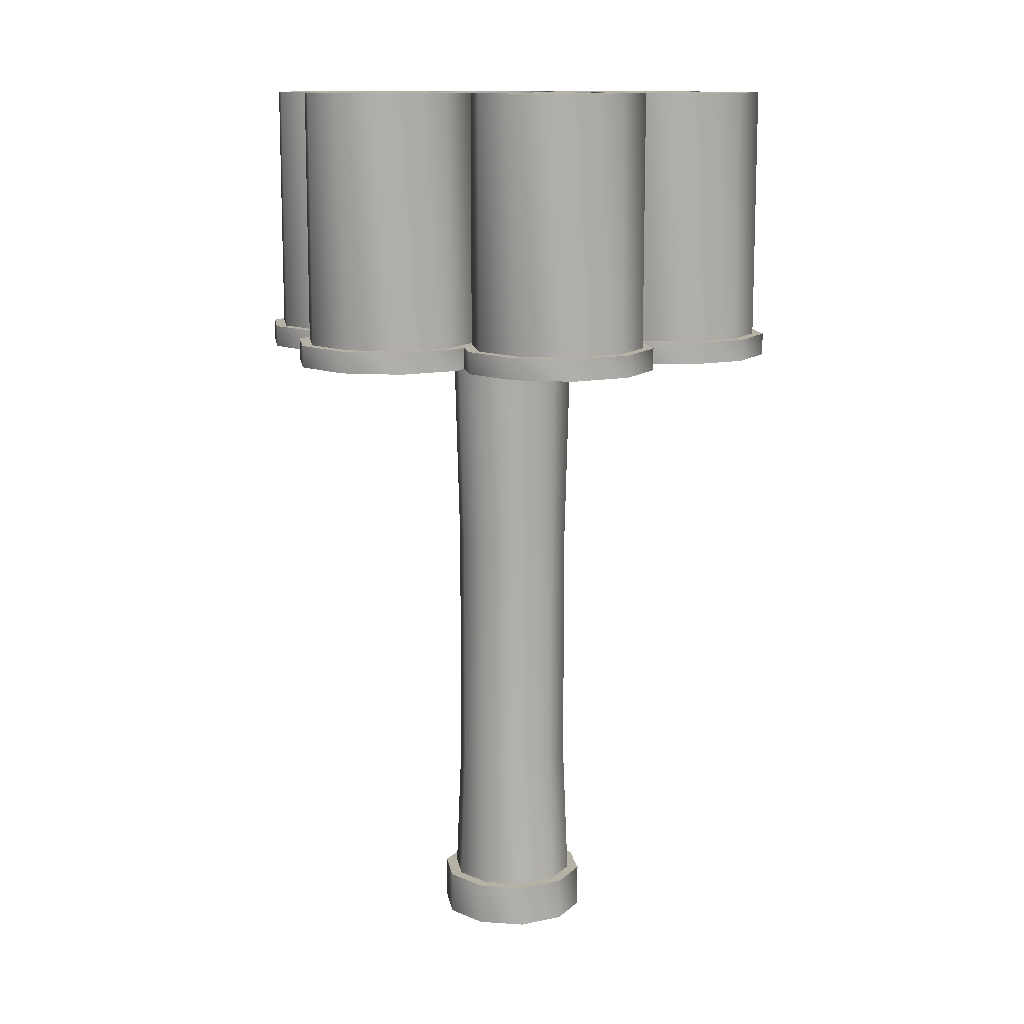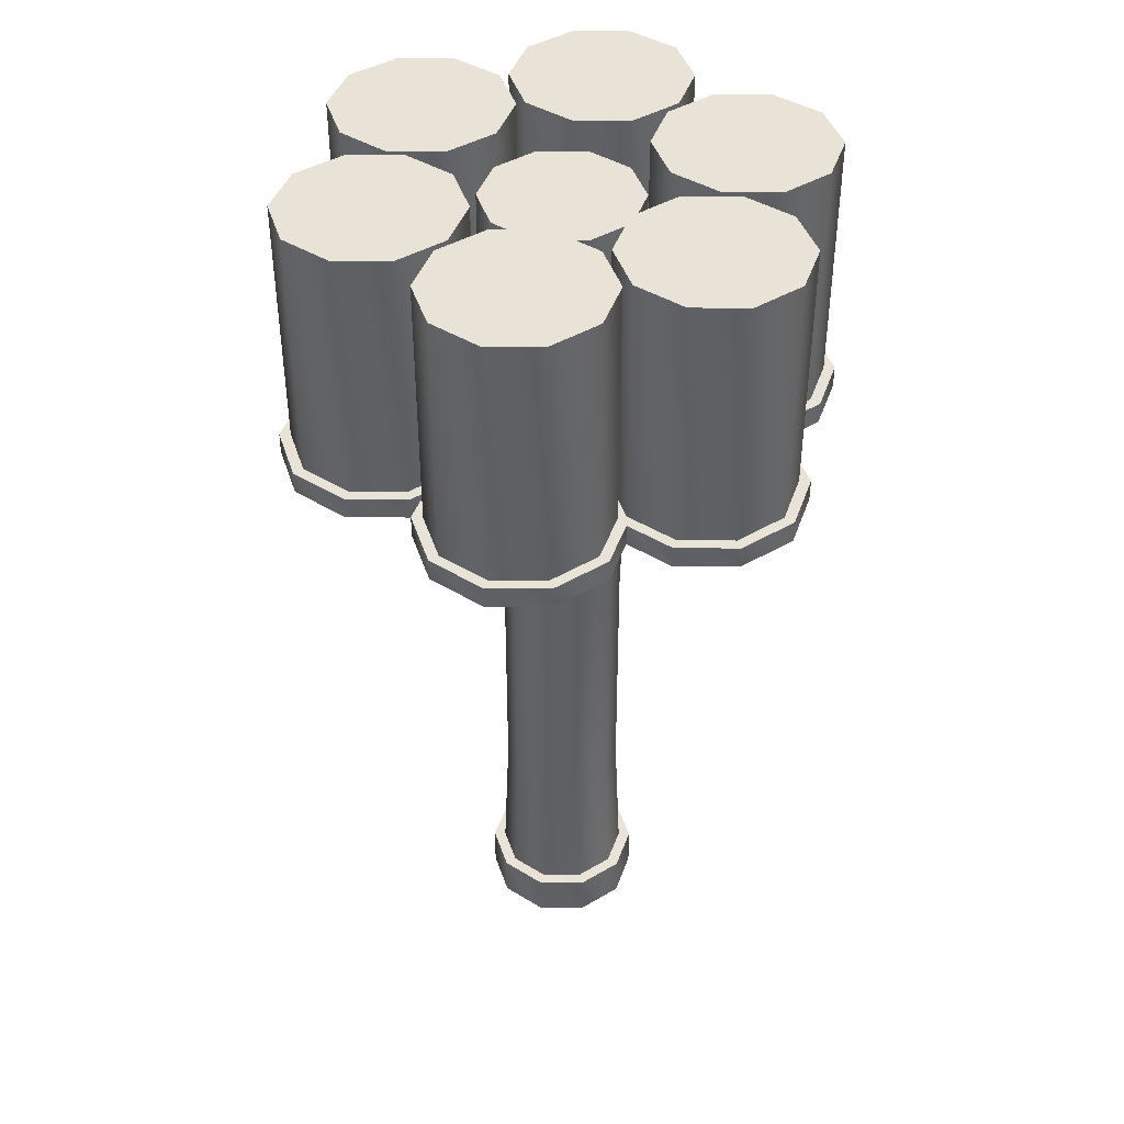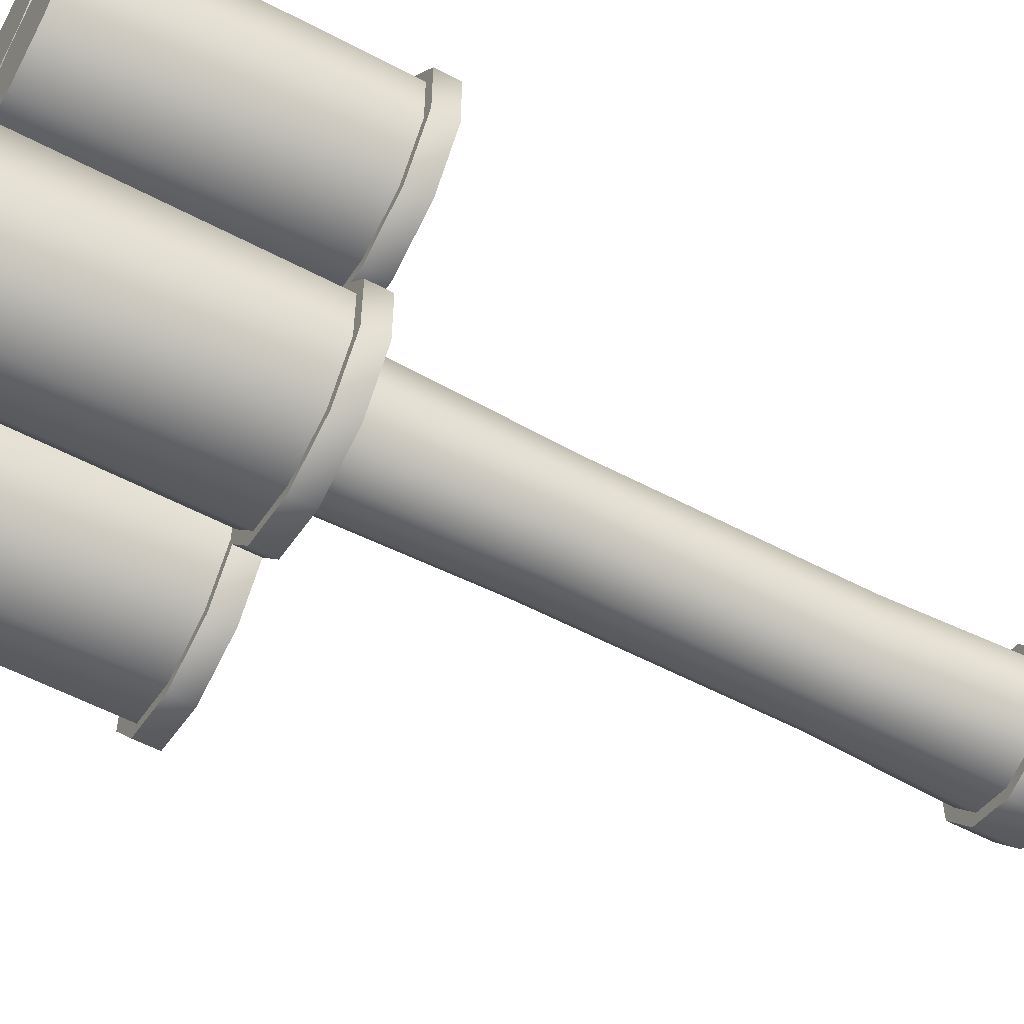
<metadata>
{"format":"obj","ext":"obj","renderer":"f3d","projection":"perspective","resolution":1024,"background":"white","views":[{"elev":12.0,"azim":135.4,"up":"+Y"},{"elev":41.9,"azim":-17.5,"up":"+Y"},{"elev":-56.9,"azim":-118.8,"up":"+Z"}]}
</metadata>
<code>
g
v 0 2 0
v 0 2 0.3
v 0.1763 2 0.2427
v 0.2853 2 0.0927
v 0.2853 2 -0.0927
v 0.1763 2 -0.2427
v 0 2 -0.3
v -0.1763 2 -0.2427
v -0.2853 2 -0.0927
v -0.2853 2 0.0927
v -0.1763 2 0.2427
v 0 0.87 0.27
v 0.1587 0.87 0.2184
v 0.2568 0.87 0.08343
v 0.2568 0.87 -0.08343
v 0.1587 0.87 -0.2184
v 0 0.87 -0.27
v -0.1587 0.87 -0.2184
v -0.2568 0.87 -0.08343
v -0.2568 0.87 0.08343
v -0.1587 0.87 0.2184
v 0 -0.27 0.27
v 0.1587 -0.27 0.2184
v 0.2568 -0.27 0.08343
v 0.2568 -0.27 -0.08343
v 0.1587 -0.27 -0.2184
v 0 -0.27 -0.27
v -0.1587 -0.27 -0.2184
v -0.2568 -0.27 -0.08343
v -0.2568 -0.27 0.08343
v -0.1587 -0.27 0.2184
v 0 -1 0.3
v 0.1763 -1 0.2427
v 0.2853 -1 0.0927
v 0.2853 -1 -0.0927
v 0.1763 -1 -0.2427
v 0 -1 -0.3
v -0.1763 -1 -0.2427
v -0.2853 -1 -0.0927
v -0.2853 -1 0.0927
v -0.1763 -1 0.2427
v 0 -1 0
v 0 -0.9 0
v 0 -0.9 0.35
v 0.2057 -0.9 0.2832
v 0.3329 -0.9 0.1082
v 0.3329 -0.9 -0.1082
v 0.2057 -0.9 -0.2832
v 0 -0.9 -0.35
v -0.2057 -0.9 -0.2832
v -0.3329 -0.9 -0.1082
v -0.3329 -0.9 0.1082
v -0.2057 -0.9 0.2832
v 0 -1.1 0.35
v 0.2057 -1.1 0.2832
v 0.3329 -1.1 0.1082
v 0.3329 -1.1 -0.1082
v 0.2057 -1.1 -0.2832
v 0 -1.1 -0.35
v -0.2057 -1.1 -0.2832
v -0.3329 -1.1 -0.1082
v -0.3329 -1.1 0.1082
v -0.2057 -1.1 0.2832
v 0 -1.1 0
v 0 3 0
v 0 3 0.35
v 0.2057 3 0.2832
v 0.3329 3 0.1082
v 0.3329 3 -0.1082
v 0.2057 3 -0.2832
v 0 3 -0.35
v -0.2057 3 -0.2832
v -0.3329 3 -0.1082
v -0.3329 3 0.1082
v -0.2057 3 0.2832
v 0 2 0.35
v 0.2057 2 0.2832
v 0.3329 2 0.1082
v 0.3329 2 -0.1082
v 0.2057 2 -0.2832
v 0 2 -0.35
v -0.2057 2 -0.2832
v -0.3329 2 -0.1082
v -0.3329 2 0.1082
v -0.2057 2 0.2832
v 0 2 0
v 0.4 3.1 -0.7
v 0.4 3.1 -0.3
v 0.6351 3.1 -0.3764
v 0.7804 3.1 -0.5764
v 0.7804 3.1 -0.8236
v 0.6351 3.1 -1.024
v 0.4 3.1 -1.1
v 0.1649 3.1 -1.024
v 0.01958 3.1 -0.8236
v 0.01958 3.1 -0.5764
v 0.1649 3.1 -0.3764
v 0.4 1.9 -0.3
v 0.6351 1.9 -0.3764
v 0.7804 1.9 -0.5764
v 0.7804 1.9 -0.8236
v 0.6351 1.9 -1.024
v 0.4 1.9 -1.1
v 0.1649 1.9 -1.024
v 0.01958 1.9 -0.8236
v 0.01958 1.9 -0.5764
v 0.1649 1.9 -0.3764
v 0.4 1.9 -0.7
v -0.4 3.1 -0.7
v -0.4 3.1 -0.3
v -0.1649 3.1 -0.3764
v -0.01958 3.1 -0.5764
v -0.01958 3.1 -0.8236
v -0.1649 3.1 -1.024
v -0.4 3.1 -1.1
v -0.6351 3.1 -1.024
v -0.7804 3.1 -0.8236
v -0.7804 3.1 -0.5764
v -0.6351 3.1 -0.3764
v -0.4 1.9 -0.3
v -0.1649 1.9 -0.3764
v -0.01958 1.9 -0.5764
v -0.01958 1.9 -0.8236
v -0.1649 1.9 -1.024
v -0.4 1.9 -1.1
v -0.6351 1.9 -1.024
v -0.7804 1.9 -0.8236
v -0.7804 1.9 -0.5764
v -0.6351 1.9 -0.3764
v -0.4 1.9 -0.7
v -0.4 3.1 0.7
v -0.4 3.1 1.1
v -0.1649 3.1 1.024
v -0.01958 3.1 0.8236
v -0.01958 3.1 0.5764
v -0.1649 3.1 0.3764
v -0.4 3.1 0.3
v -0.6351 3.1 0.3764
v -0.7804 3.1 0.5764
v -0.7804 3.1 0.8236
v -0.6351 3.1 1.024
v -0.4 1.9 1.1
v -0.1649 1.9 1.024
v -0.01958 1.9 0.8236
v -0.01958 1.9 0.5764
v -0.1649 1.9 0.3764
v -0.4 1.9 0.3
v -0.6351 1.9 0.3764
v -0.7804 1.9 0.5764
v -0.7804 1.9 0.8236
v -0.6351 1.9 1.024
v -0.4 1.9 0.7
v 0.4 3.1 0.7
v 0.4 3.1 1.1
v 0.6351 3.1 1.024
v 0.7804 3.1 0.8236
v 0.7804 3.1 0.5764
v 0.6351 3.1 0.3764
v 0.4 3.1 0.3
v 0.1649 3.1 0.3764
v 0.01958 3.1 0.5764
v 0.01958 3.1 0.8236
v 0.1649 3.1 1.024
v 0.4 1.9 1.1
v 0.6351 1.9 1.024
v 0.7804 1.9 0.8236
v 0.7804 1.9 0.5764
v 0.6351 1.9 0.3764
v 0.4 1.9 0.3
v 0.1649 1.9 0.3764
v 0.01958 1.9 0.5764
v 0.01958 1.9 0.8236
v 0.1649 1.9 1.024
v 0.4 1.9 0.7
v 0.8 3.1 0
v 0.8 3.1 0.4
v 1.035 3.1 0.3236
v 1.18 3.1 0.1236
v 1.18 3.1 -0.1236
v 1.035 3.1 -0.3236
v 0.8 3.1 -0.4
v 0.5649 3.1 -0.3236
v 0.4196 3.1 -0.1236
v 0.4196 3.1 0.1236
v 0.5649 3.1 0.3236
v 0.8 1.9 0.4
v 1.035 1.9 0.3236
v 1.18 1.9 0.1236
v 1.18 1.9 -0.1236
v 1.035 1.9 -0.3236
v 0.8 1.9 -0.4
v 0.5649 1.9 -0.3236
v 0.4196 1.9 -0.1236
v 0.4196 1.9 0.1236
v 0.5649 1.9 0.3236
v 0.8 1.9 0
v -0.8 3.1 0
v -0.8 3.1 0.4
v -0.5649 3.1 0.3236
v -0.4196 3.1 0.1236
v -0.4196 3.1 -0.1236
v -0.5649 3.1 -0.3236
v -0.8 3.1 -0.4
v -1.035 3.1 -0.3236
v -1.18 3.1 -0.1236
v -1.18 3.1 0.1236
v -1.035 3.1 0.3236
v -0.8 1.9 0.4
v -0.5649 1.9 0.3236
v -0.4196 1.9 0.1236
v -0.4196 1.9 -0.1236
v -0.5649 1.9 -0.3236
v -0.8 1.9 -0.4
v -1.035 1.9 -0.3236
v -1.18 1.9 -0.1236
v -1.18 1.9 0.1236
v -1.035 1.9 0.3236
v -0.8 1.9 0
v -0.8 1.95 0
v -0.8 1.95 0.45
v -0.5355 1.95 0.3641
v -0.372 1.95 0.1391
v -0.372 1.95 -0.1391
v -0.5355 1.95 -0.3641
v -0.8 1.95 -0.45
v -1.065 1.95 -0.3641
v -1.228 1.95 -0.1391
v -1.228 1.95 0.1391
v -1.065 1.95 0.3641
v -0.8 1.85 0.45
v -0.5355 1.85 0.3641
v -0.372 1.85 0.1391
v -0.372 1.85 -0.1391
v -0.5355 1.85 -0.3641
v -0.8 1.85 -0.45
v -1.065 1.85 -0.3641
v -1.228 1.85 -0.1391
v -1.228 1.85 0.1391
v -1.065 1.85 0.3641
v -0.8 1.85 0
v 0.8 1.95 0
v 0.8 1.95 0.45
v 1.065 1.95 0.3641
v 1.228 1.95 0.1391
v 1.228 1.95 -0.1391
v 1.065 1.95 -0.3641
v 0.8 1.95 -0.45
v 0.5355 1.95 -0.3641
v 0.372 1.95 -0.1391
v 0.372 1.95 0.1391
v 0.5355 1.95 0.3641
v 0.8 1.85 0.45
v 1.065 1.85 0.3641
v 1.228 1.85 0.1391
v 1.228 1.85 -0.1391
v 1.065 1.85 -0.3641
v 0.8 1.85 -0.45
v 0.5355 1.85 -0.3641
v 0.372 1.85 -0.1391
v 0.372 1.85 0.1391
v 0.5355 1.85 0.3641
v 0.8 1.85 0
v 0.4 1.95 0.7
v 0.4 1.95 1.15
v 0.6645 1.95 1.064
v 0.828 1.95 0.8391
v 0.828 1.95 0.5609
v 0.6645 1.95 0.3359
v 0.4 1.95 0.25
v 0.1355 1.95 0.3359
v -0.02797 1.95 0.5609
v -0.02797 1.95 0.8391
v 0.1355 1.95 1.064
v 0.4 1.85 1.15
v 0.6645 1.85 1.064
v 0.828 1.85 0.8391
v 0.828 1.85 0.5609
v 0.6645 1.85 0.3359
v 0.4 1.85 0.25
v 0.1355 1.85 0.3359
v -0.02797 1.85 0.5609
v -0.02797 1.85 0.8391
v 0.1355 1.85 1.064
v 0.4 1.85 0.7
v -0.4 1.95 0.7
v -0.4 1.95 1.15
v -0.1355 1.95 1.064
v 0.02797 1.95 0.8391
v 0.02797 1.95 0.5609
v -0.1355 1.95 0.3359
v -0.4 1.95 0.25
v -0.6645 1.95 0.3359
v -0.828 1.95 0.5609
v -0.828 1.95 0.8391
v -0.6645 1.95 1.064
v -0.4 1.85 1.15
v -0.1355 1.85 1.064
v 0.02797 1.85 0.8391
v 0.02797 1.85 0.5609
v -0.1355 1.85 0.3359
v -0.4 1.85 0.25
v -0.6645 1.85 0.3359
v -0.828 1.85 0.5609
v -0.828 1.85 0.8391
v -0.6645 1.85 1.064
v -0.4 1.85 0.7
v -0.4 1.95 -0.7
v -0.4 1.95 -0.25
v -0.1355 1.95 -0.3359
v 0.02797 1.95 -0.5609
v 0.02797 1.95 -0.8391
v -0.1355 1.95 -1.064
v -0.4 1.95 -1.15
v -0.6645 1.95 -1.064
v -0.828 1.95 -0.8391
v -0.828 1.95 -0.5609
v -0.6645 1.95 -0.3359
v -0.4 1.85 -0.25
v -0.1355 1.85 -0.3359
v 0.02797 1.85 -0.5609
v 0.02797 1.85 -0.8391
v -0.1355 1.85 -1.064
v -0.4 1.85 -1.15
v -0.6645 1.85 -1.064
v -0.828 1.85 -0.8391
v -0.828 1.85 -0.5609
v -0.6645 1.85 -0.3359
v -0.4 1.85 -0.7
v 0.4 1.95 -0.7
v 0.4 1.95 -0.25
v 0.6645 1.95 -0.3359
v 0.828 1.95 -0.5609
v 0.828 1.95 -0.8391
v 0.6645 1.95 -1.064
v 0.4 1.95 -1.15
v 0.1355 1.95 -1.064
v -0.02797 1.95 -0.8391
v -0.02797 1.95 -0.5609
v 0.1355 1.95 -0.3359
v 0.4 1.85 -0.25
v 0.6645 1.85 -0.3359
v 0.828 1.85 -0.5609
v 0.828 1.85 -0.8391
v 0.6645 1.85 -1.064
v 0.4 1.85 -1.15
v 0.1355 1.85 -1.064
v -0.02797 1.85 -0.8391
v -0.02797 1.85 -0.5609
v 0.1355 1.85 -0.3359
v 0.4 1.85 -0.7
g mat1
f 2 3 1
f 3 4 1
f 4 5 1
f 5 6 1
f 6 7 1
f 7 8 1
f 8 9 1
f 9 10 1
f 10 11 1
f 11 2 1
f 33 32 42
f 34 33 42
f 35 34 42
f 36 35 42
f 37 36 42
f 38 37 42
f 39 38 42
f 40 39 42
f 41 40 42
f 32 41 42
f 44 45 43
f 45 46 43
f 46 47 43
f 47 48 43
f 48 49 43
f 49 50 43
f 50 51 43
f 51 52 43
f 52 53 43
f 53 44 43
f 55 54 64
f 56 55 64
f 57 56 64
f 58 57 64
f 59 58 64
f 60 59 64
f 61 60 64
f 62 61 64
f 63 62 64
f 54 63 64
f 66 67 65
f 67 68 65
f 68 69 65
f 69 70 65
f 70 71 65
f 71 72 65
f 72 73 65
f 73 74 65
f 74 75 65
f 75 66 65
f 77 76 86
f 78 77 86
f 79 78 86
f 80 79 86
f 81 80 86
f 82 81 86
f 83 82 86
f 84 83 86
f 85 84 86
f 76 85 86
f 13 3 2
f 12 13 2
f 14 4 3
f 13 14 3
f 15 5 4
f 14 15 4
f 16 6 5
f 15 16 5
f 17 7 6
f 16 17 6
f 18 8 7
f 17 18 7
f 19 9 8
f 18 19 8
f 20 10 9
f 19 20 9
f 21 11 10
f 20 21 10
f 12 2 11
f 21 12 11
f 23 13 12
f 22 23 12
f 24 14 13
f 23 24 13
f 25 15 14
f 24 25 14
f 26 16 15
f 25 26 15
f 27 17 16
f 26 27 16
f 28 18 17
f 27 28 17
f 29 19 18
f 28 29 18
f 30 20 19
f 29 30 19
f 31 21 20
f 30 31 20
f 22 12 21
f 31 22 21
f 33 23 22
f 32 33 22
f 34 24 23
f 33 34 23
f 35 25 24
f 34 35 24
f 36 26 25
f 35 36 25
f 37 27 26
f 36 37 26
f 38 28 27
f 37 38 27
f 39 29 28
f 38 39 28
f 40 30 29
f 39 40 29
f 41 31 30
f 40 41 30
f 32 22 31
f 41 32 31
f 55 45 44
f 54 55 44
f 56 46 45
f 55 56 45
f 57 47 46
f 56 57 46
f 58 48 47
f 57 58 47
f 59 49 48
f 58 59 48
f 60 50 49
f 59 60 49
f 61 51 50
f 60 61 50
f 62 52 51
f 61 62 51
f 63 53 52
f 62 63 52
f 54 44 53
f 63 54 53
f 77 67 66
f 76 77 66
f 78 68 67
f 77 78 67
f 79 69 68
f 78 79 68
f 80 70 69
f 79 80 69
f 81 71 70
f 80 81 70
f 82 72 71
f 81 82 71
f 83 73 72
f 82 83 72
f 84 74 73
f 83 84 73
f 85 75 74
f 84 85 74
f 76 66 75
f 85 76 75
f 88 89 87
f 89 90 87
f 90 91 87
f 91 92 87
f 92 93 87
f 93 94 87
f 94 95 87
f 95 96 87
f 96 97 87
f 97 88 87
f 99 98 108
f 100 99 108
f 101 100 108
f 102 101 108
f 103 102 108
f 104 103 108
f 105 104 108
f 106 105 108
f 107 106 108
f 98 107 108
f 110 111 109
f 111 112 109
f 112 113 109
f 113 114 109
f 114 115 109
f 115 116 109
f 116 117 109
f 117 118 109
f 118 119 109
f 119 110 109
f 121 120 130
f 122 121 130
f 123 122 130
f 124 123 130
f 125 124 130
f 126 125 130
f 127 126 130
f 128 127 130
f 129 128 130
f 120 129 130
f 132 133 131
f 133 134 131
f 134 135 131
f 135 136 131
f 136 137 131
f 137 138 131
f 138 139 131
f 139 140 131
f 140 141 131
f 141 132 131
f 143 142 152
f 144 143 152
f 145 144 152
f 146 145 152
f 147 146 152
f 148 147 152
f 149 148 152
f 150 149 152
f 151 150 152
f 142 151 152
f 154 155 153
f 155 156 153
f 156 157 153
f 157 158 153
f 158 159 153
f 159 160 153
f 160 161 153
f 161 162 153
f 162 163 153
f 163 154 153
f 165 164 174
f 166 165 174
f 167 166 174
f 168 167 174
f 169 168 174
f 170 169 174
f 171 170 174
f 172 171 174
f 173 172 174
f 164 173 174
f 176 177 175
f 177 178 175
f 178 179 175
f 179 180 175
f 180 181 175
f 181 182 175
f 182 183 175
f 183 184 175
f 184 185 175
f 185 176 175
f 187 186 196
f 188 187 196
f 189 188 196
f 190 189 196
f 191 190 196
f 192 191 196
f 193 192 196
f 194 193 196
f 195 194 196
f 186 195 196
f 198 199 197
f 199 200 197
f 200 201 197
f 201 202 197
f 202 203 197
f 203 204 197
f 204 205 197
f 205 206 197
f 206 207 197
f 207 198 197
f 209 208 218
f 210 209 218
f 211 210 218
f 212 211 218
f 213 212 218
f 214 213 218
f 215 214 218
f 216 215 218
f 217 216 218
f 208 217 218
f 220 221 219
f 221 222 219
f 222 223 219
f 223 224 219
f 224 225 219
f 225 226 219
f 226 227 219
f 227 228 219
f 228 229 219
f 229 220 219
f 231 230 240
f 232 231 240
f 233 232 240
f 234 233 240
f 235 234 240
f 236 235 240
f 237 236 240
f 238 237 240
f 239 238 240
f 230 239 240
f 242 243 241
f 243 244 241
f 244 245 241
f 245 246 241
f 246 247 241
f 247 248 241
f 248 249 241
f 249 250 241
f 250 251 241
f 251 242 241
f 253 252 262
f 254 253 262
f 255 254 262
f 256 255 262
f 257 256 262
f 258 257 262
f 259 258 262
f 260 259 262
f 261 260 262
f 252 261 262
f 264 265 263
f 265 266 263
f 266 267 263
f 267 268 263
f 268 269 263
f 269 270 263
f 270 271 263
f 271 272 263
f 272 273 263
f 273 264 263
f 275 274 284
f 276 275 284
f 277 276 284
f 278 277 284
f 279 278 284
f 280 279 284
f 281 280 284
f 282 281 284
f 283 282 284
f 274 283 284
f 286 287 285
f 287 288 285
f 288 289 285
f 289 290 285
f 290 291 285
f 291 292 285
f 292 293 285
f 293 294 285
f 294 295 285
f 295 286 285
f 297 296 306
f 298 297 306
f 299 298 306
f 300 299 306
f 301 300 306
f 302 301 306
f 303 302 306
f 304 303 306
f 305 304 306
f 296 305 306
f 308 309 307
f 309 310 307
f 310 311 307
f 311 312 307
f 312 313 307
f 313 314 307
f 314 315 307
f 315 316 307
f 316 317 307
f 317 308 307
f 319 318 328
f 320 319 328
f 321 320 328
f 322 321 328
f 323 322 328
f 324 323 328
f 325 324 328
f 326 325 328
f 327 326 328
f 318 327 328
f 330 331 329
f 331 332 329
f 332 333 329
f 333 334 329
f 334 335 329
f 335 336 329
f 336 337 329
f 337 338 329
f 338 339 329
f 339 330 329
f 341 340 350
f 342 341 350
f 343 342 350
f 344 343 350
f 345 344 350
f 346 345 350
f 347 346 350
f 348 347 350
f 349 348 350
f 340 349 350
f 99 89 88
f 98 99 88
f 100 90 89
f 99 100 89
f 101 91 90
f 100 101 90
f 102 92 91
f 101 102 91
f 103 93 92
f 102 103 92
f 104 94 93
f 103 104 93
f 105 95 94
f 104 105 94
f 106 96 95
f 105 106 95
f 107 97 96
f 106 107 96
f 98 88 97
f 107 98 97
f 121 111 110
f 120 121 110
f 122 112 111
f 121 122 111
f 123 113 112
f 122 123 112
f 124 114 113
f 123 124 113
f 125 115 114
f 124 125 114
f 126 116 115
f 125 126 115
f 127 117 116
f 126 127 116
f 128 118 117
f 127 128 117
f 129 119 118
f 128 129 118
f 120 110 119
f 129 120 119
f 143 133 132
f 142 143 132
f 144 134 133
f 143 144 133
f 145 135 134
f 144 145 134
f 146 136 135
f 145 146 135
f 147 137 136
f 146 147 136
f 148 138 137
f 147 148 137
f 149 139 138
f 148 149 138
f 150 140 139
f 149 150 139
f 151 141 140
f 150 151 140
f 142 132 141
f 151 142 141
f 165 155 154
f 164 165 154
f 166 156 155
f 165 166 155
f 167 157 156
f 166 167 156
f 168 158 157
f 167 168 157
f 169 159 158
f 168 169 158
f 170 160 159
f 169 170 159
f 171 161 160
f 170 171 160
f 172 162 161
f 171 172 161
f 173 163 162
f 172 173 162
f 164 154 163
f 173 164 163
f 187 177 176
f 186 187 176
f 188 178 177
f 187 188 177
f 189 179 178
f 188 189 178
f 190 180 179
f 189 190 179
f 191 181 180
f 190 191 180
f 192 182 181
f 191 192 181
f 193 183 182
f 192 193 182
f 194 184 183
f 193 194 183
f 195 185 184
f 194 195 184
f 186 176 185
f 195 186 185
f 209 199 198
f 208 209 198
f 210 200 199
f 209 210 199
f 211 201 200
f 210 211 200
f 212 202 201
f 211 212 201
f 213 203 202
f 212 213 202
f 214 204 203
f 213 214 203
f 215 205 204
f 214 215 204
f 216 206 205
f 215 216 205
f 217 207 206
f 216 217 206
f 208 198 207
f 217 208 207
f 231 221 220
f 230 231 220
f 232 222 221
f 231 232 221
f 233 223 222
f 232 233 222
f 234 224 223
f 233 234 223
f 235 225 224
f 234 235 224
f 236 226 225
f 235 236 225
f 237 227 226
f 236 237 226
f 238 228 227
f 237 238 227
f 239 229 228
f 238 239 228
f 230 220 229
f 239 230 229
f 253 243 242
f 252 253 242
f 254 244 243
f 253 254 243
f 255 245 244
f 254 255 244
f 256 246 245
f 255 256 245
f 257 247 246
f 256 257 246
f 258 248 247
f 257 258 247
f 259 249 248
f 258 259 248
f 260 250 249
f 259 260 249
f 261 251 250
f 260 261 250
f 252 242 251
f 261 252 251
f 275 265 264
f 274 275 264
f 276 266 265
f 275 276 265
f 277 267 266
f 276 277 266
f 278 268 267
f 277 278 267
f 279 269 268
f 278 279 268
f 280 270 269
f 279 280 269
f 281 271 270
f 280 281 270
f 282 272 271
f 281 282 271
f 283 273 272
f 282 283 272
f 274 264 273
f 283 274 273
f 297 287 286
f 296 297 286
f 298 288 287
f 297 298 287
f 299 289 288
f 298 299 288
f 300 290 289
f 299 300 289
f 301 291 290
f 300 301 290
f 302 292 291
f 301 302 291
f 303 293 292
f 302 303 292
f 304 294 293
f 303 304 293
f 305 295 294
f 304 305 294
f 296 286 295
f 305 296 295
f 319 309 308
f 318 319 308
f 320 310 309
f 319 320 309
f 321 311 310
f 320 321 310
f 322 312 311
f 321 322 311
f 323 313 312
f 322 323 312
f 324 314 313
f 323 324 313
f 325 315 314
f 324 325 314
f 326 316 315
f 325 326 315
f 327 317 316
f 326 327 316
f 318 308 317
f 327 318 317
f 341 331 330
f 340 341 330
f 342 332 331
f 341 342 331
f 343 333 332
f 342 343 332
f 344 334 333
f 343 344 333
f 345 335 334
f 344 345 334
f 346 336 335
f 345 346 335
f 347 337 336
f 346 347 336
f 348 338 337
f 347 348 337
f 349 339 338
f 348 349 338
f 340 330 339
f 349 340 339

</code>
